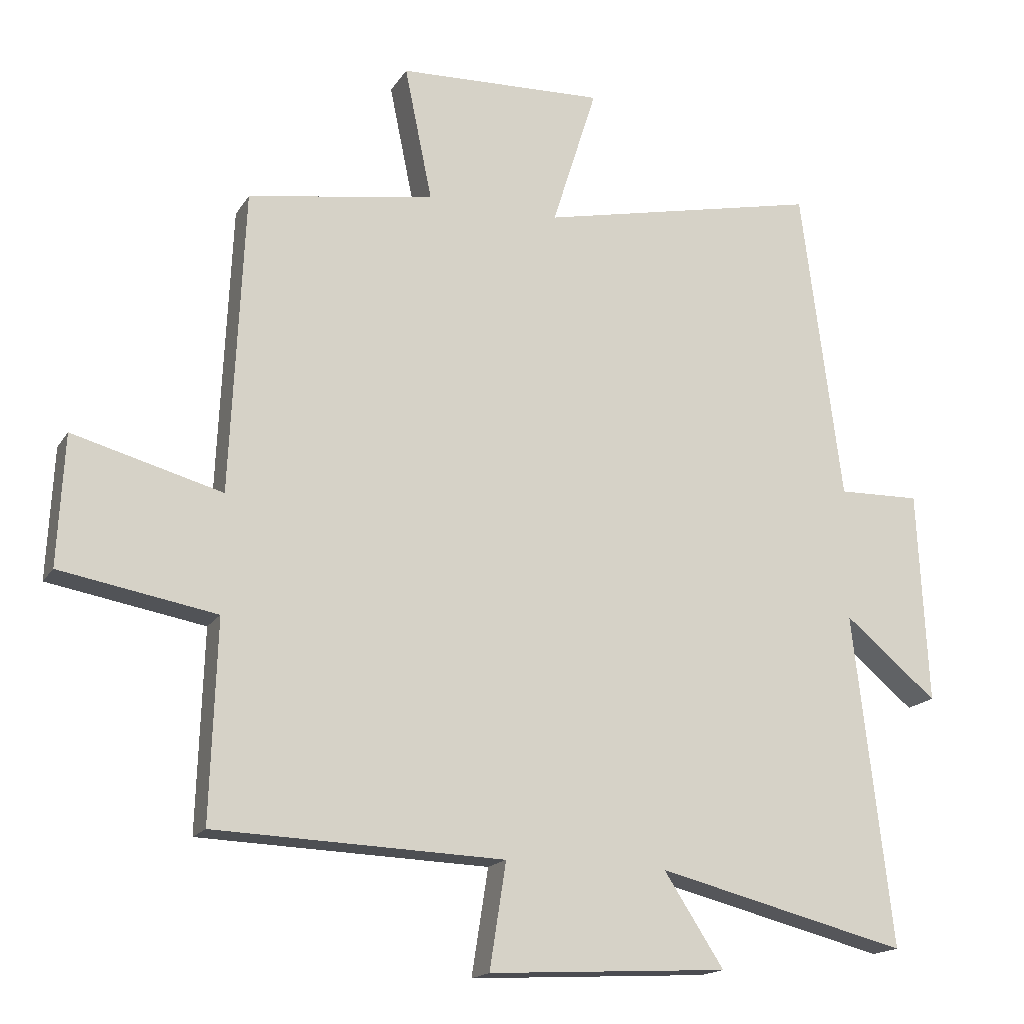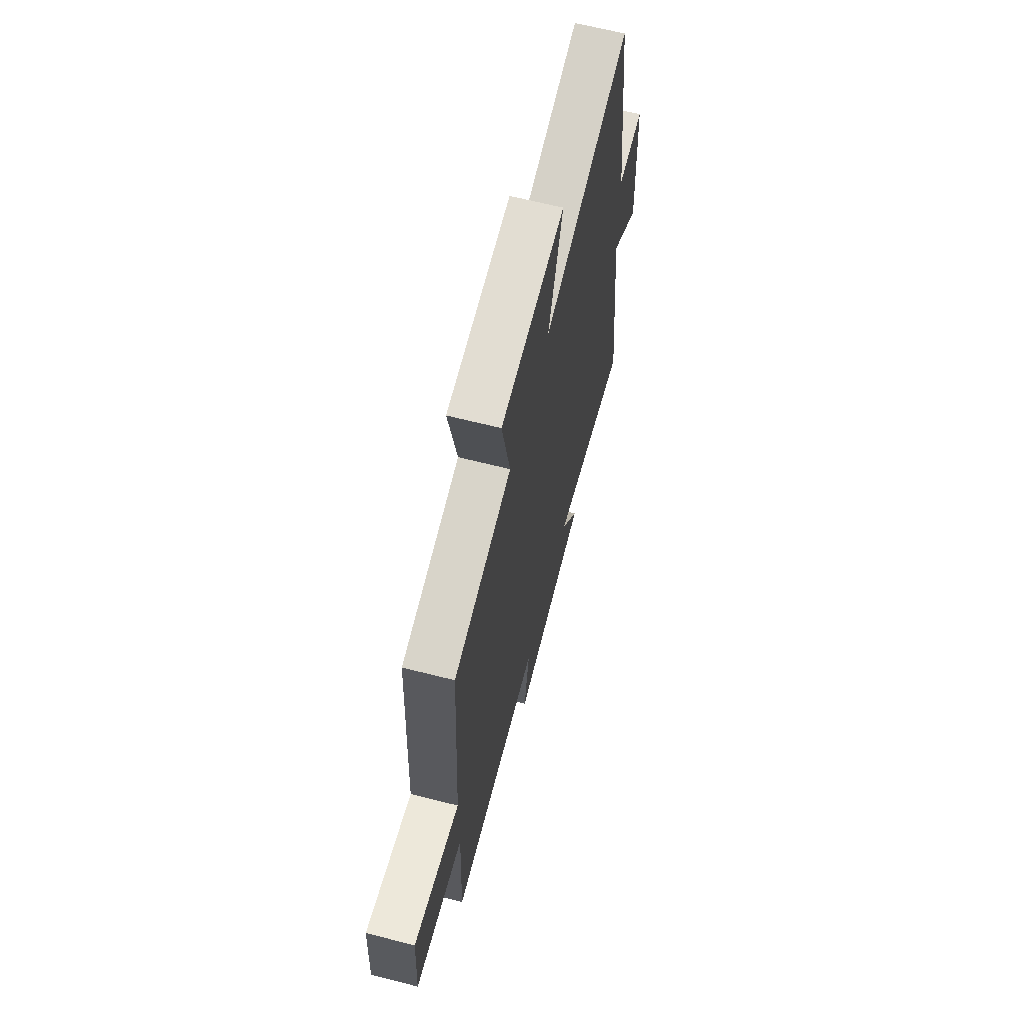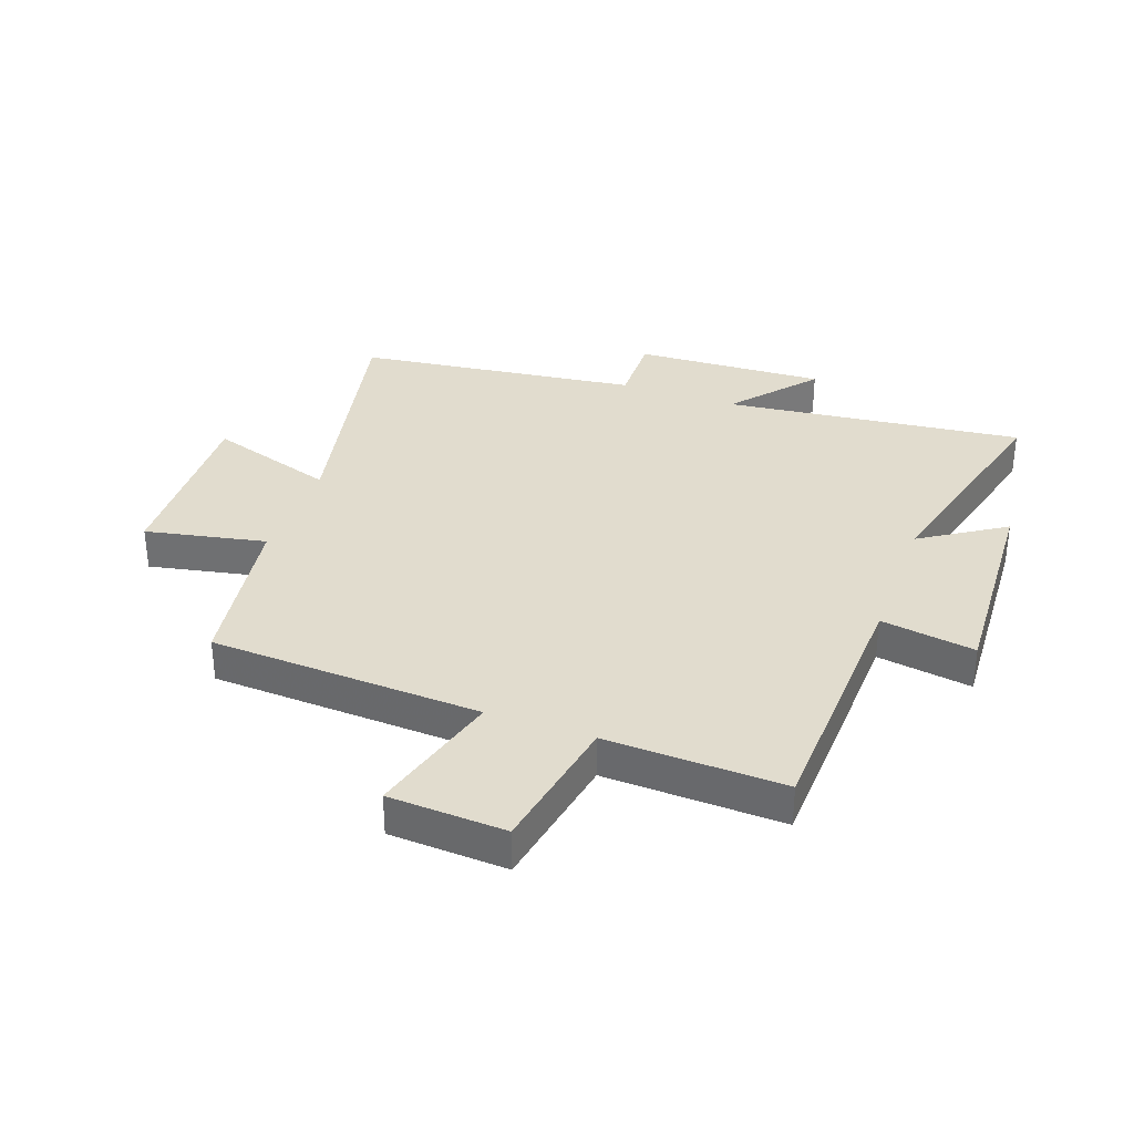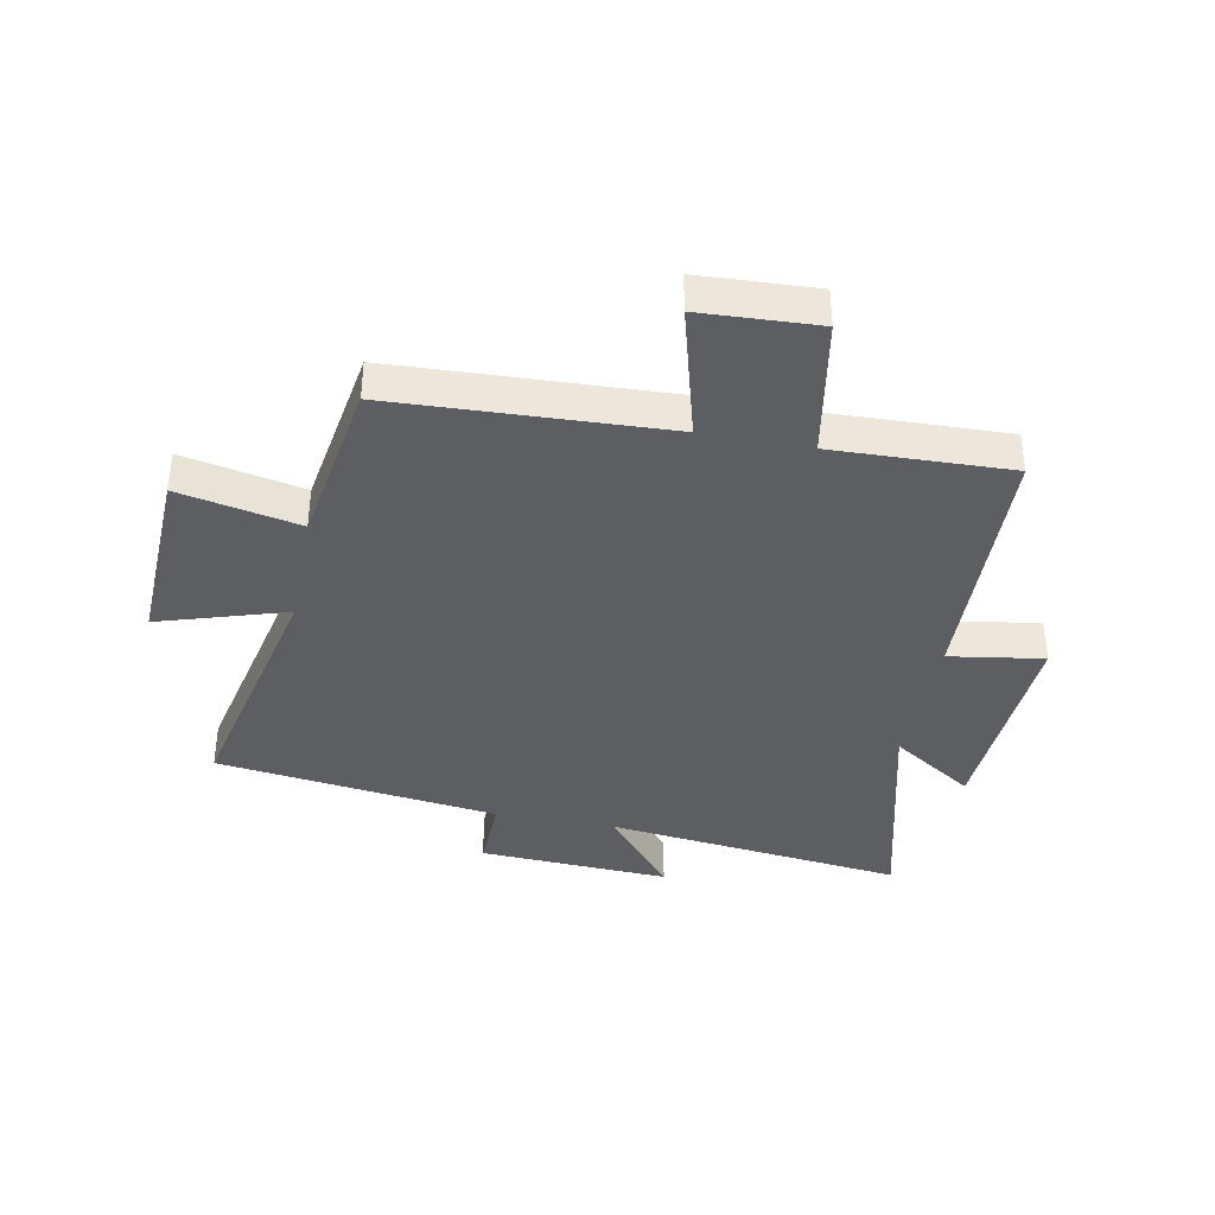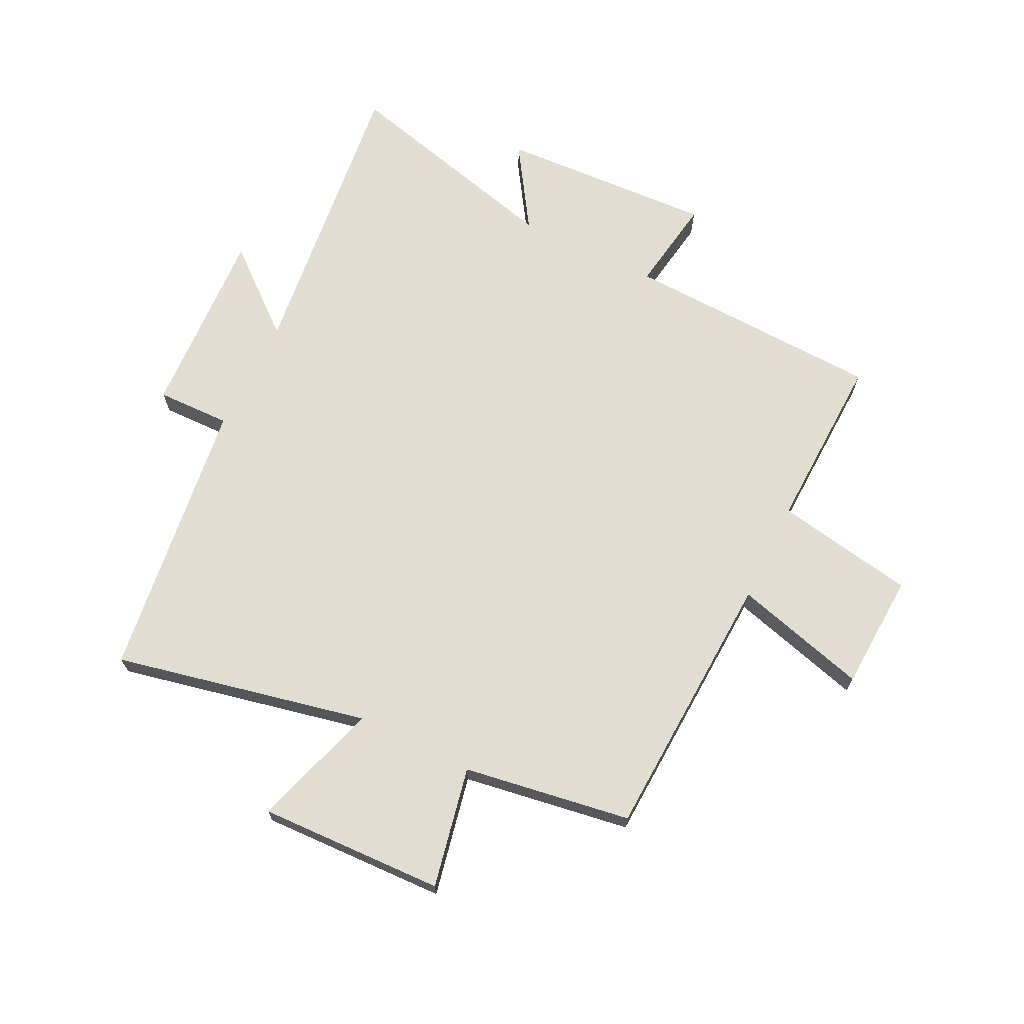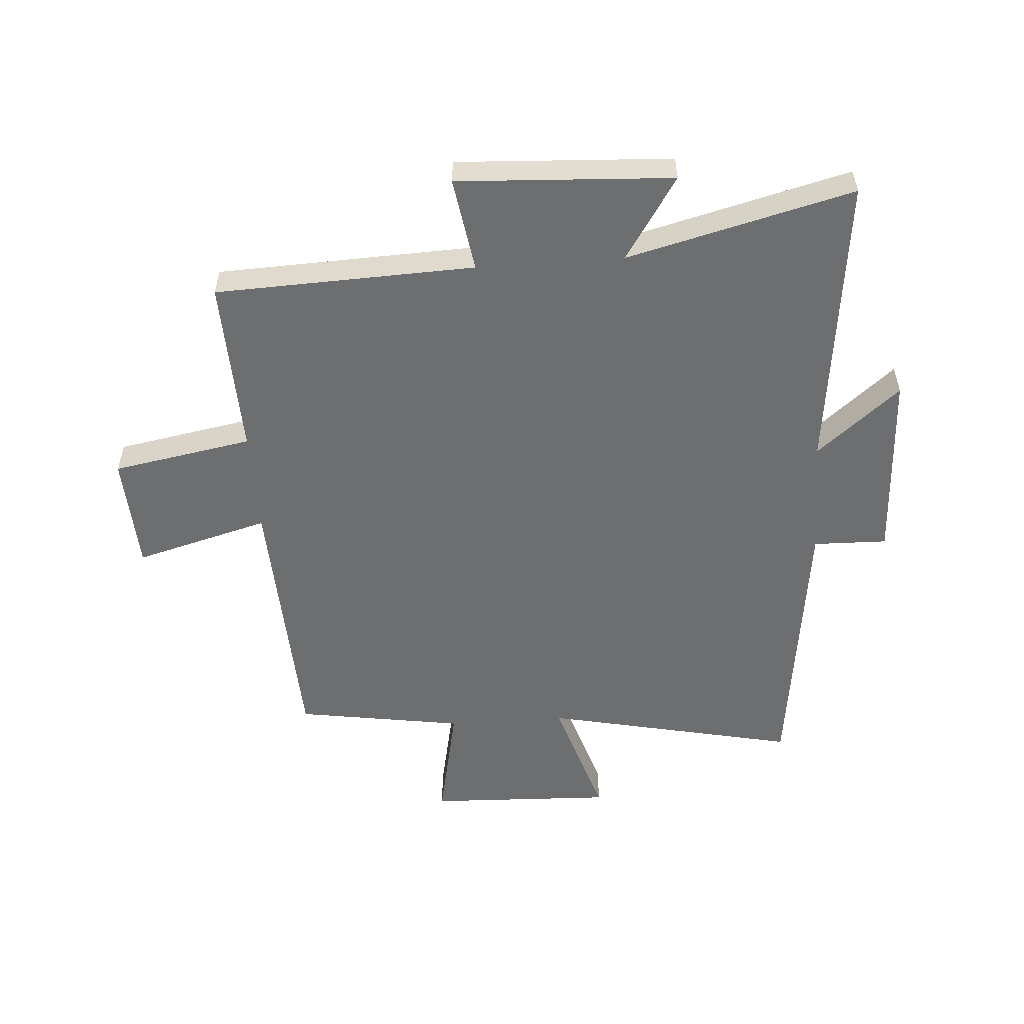
<metadata>
{"format":"obj","ext":"obj","renderer":"f3d","projection":"perspective","resolution":1024,"background":"white","views":[{"elev":-16.9,"azim":158.1,"up":"+Z"},{"elev":65.8,"azim":104.3,"up":"+Z"},{"elev":34.0,"azim":110.0,"up":"+Y"},{"elev":-38.2,"azim":79.0,"up":"+Y"},{"elev":68.9,"azim":26.3,"up":"+Y"},{"elev":-54.3,"azim":-175.9,"up":"+Y"}]}
</metadata>
<code>
v 0.51 0.07 -0.484
v 0.071 0.07 -0.5
v 0.096 0.07 -0.66
v -0.268 0.07 -0.64
v -0.177 0.07 -0.5
v -0.559 0.07 -0.596
v -0.5 0.07 -0.09
v -0.641 0.07 -0.207
v -0.625 0.07 0.117
v -0.5 0.07 0.114
v -0.438 0.07 0.593
v -0.009 0.07 0.5
v -0.077 0.07 0.716
v 0.237 0.07 0.704
v 0.195 0.07 0.5
v 0.479 0.07 0.455
v 0.5 0.07 -0.005
v 0.727 0.07 0.057
v 0.737 0.07 -0.141
v 0.5 0.07 -0.183
v 0.51 0 -0.484
v 0.071 0 -0.5
v 0.096 0 -0.66
v -0.268 0 -0.64
v -0.177 0 -0.5
v -0.559 0 -0.596
v -0.5 0 -0.09
v -0.641 0 -0.207
v -0.625 0 0.117
v -0.5 0 0.114
v -0.438 0 0.593
v -0.009 0 0.5
v -0.077 0 0.716
v 0.237 0 0.704
v 0.195 0 0.5
v 0.479 0 0.455
v 0.5 0 -0.005
v 0.727 0 0.057
v 0.737 0 -0.141
v 0.5 0 -0.183
f 17 18 19 20
f 15 16 17 20
f 15 20 1 2
f 12 13 14 15
f 12 15 2
f 10 11 12 2
f 7 8 9 10
f 7 10 2 3
f 5 6 7
f 5 7 3
f 3 4 5
f 40 39 38 37
f 40 37 36 35
f 22 21 40 35
f 35 34 33 32
f 22 35 32
f 22 32 31 30
f 30 29 28 27
f 23 22 30 27
f 27 26 25
f 23 27 25
f 25 24 23
f 1 21 22 2
f 2 22 23 3
f 3 23 24 4
f 4 24 25 5
f 5 25 26 6
f 6 26 27 7
f 7 27 28 8
f 8 28 29 9
f 9 29 30 10
f 10 30 31 11
f 11 31 32 12
f 12 32 33 13
f 13 33 34 14
f 14 34 35 15
f 15 35 36 16
f 16 36 37 17
f 17 37 38 18
f 18 38 39 19
f 19 39 40 20
f 20 40 21 1

</code>
